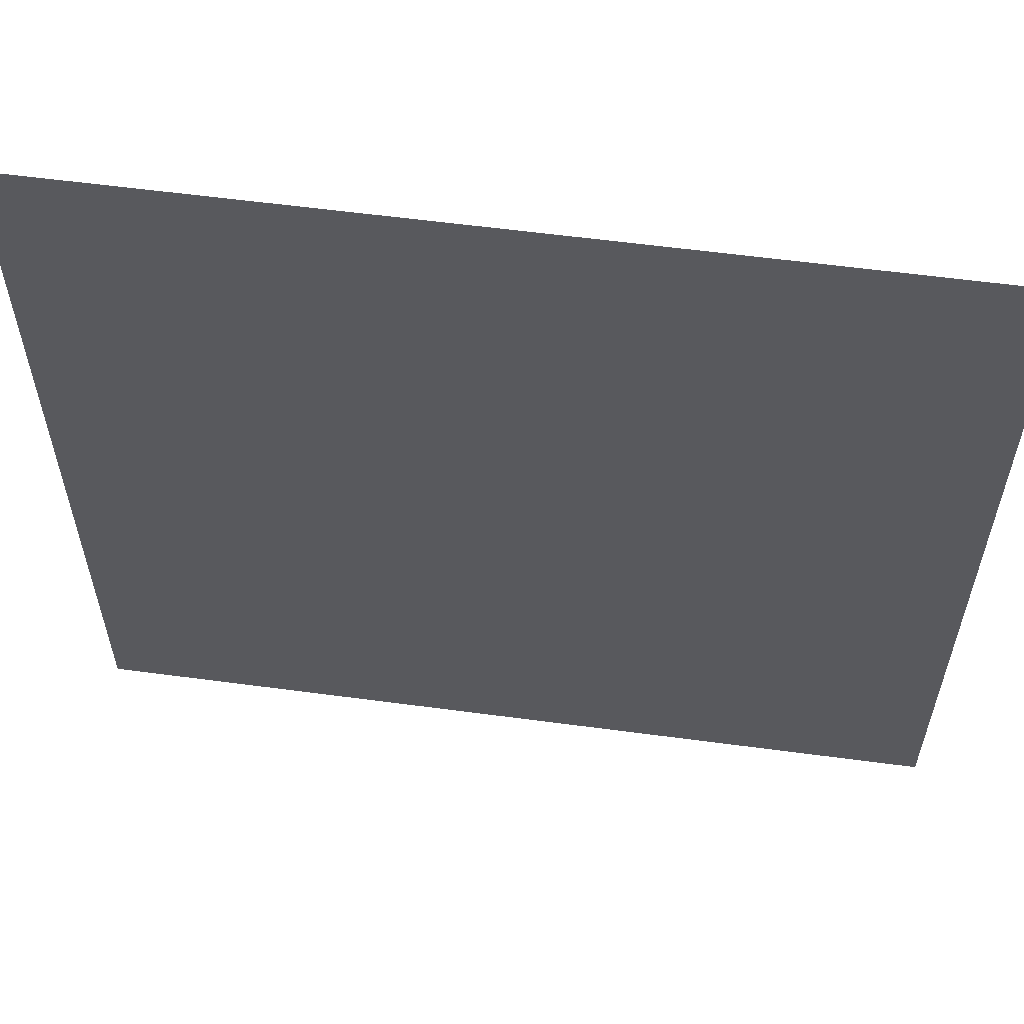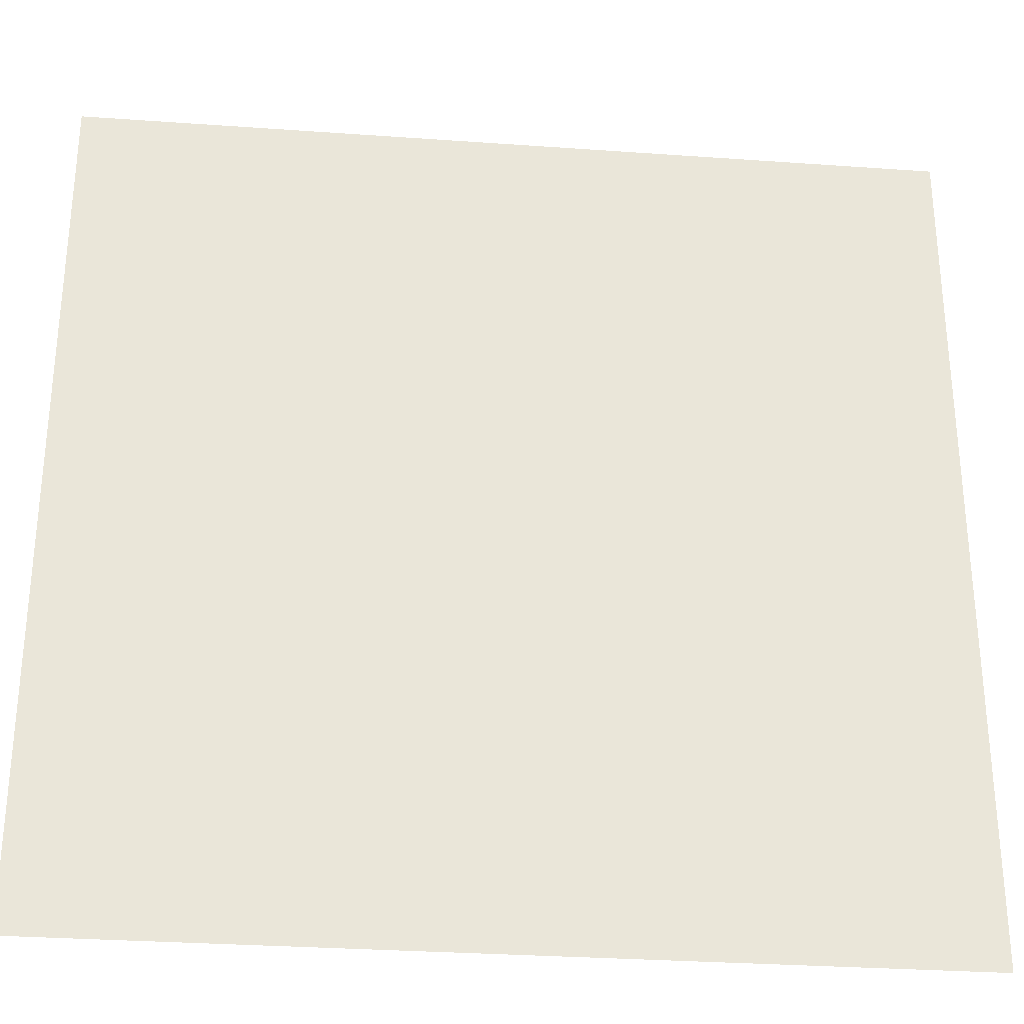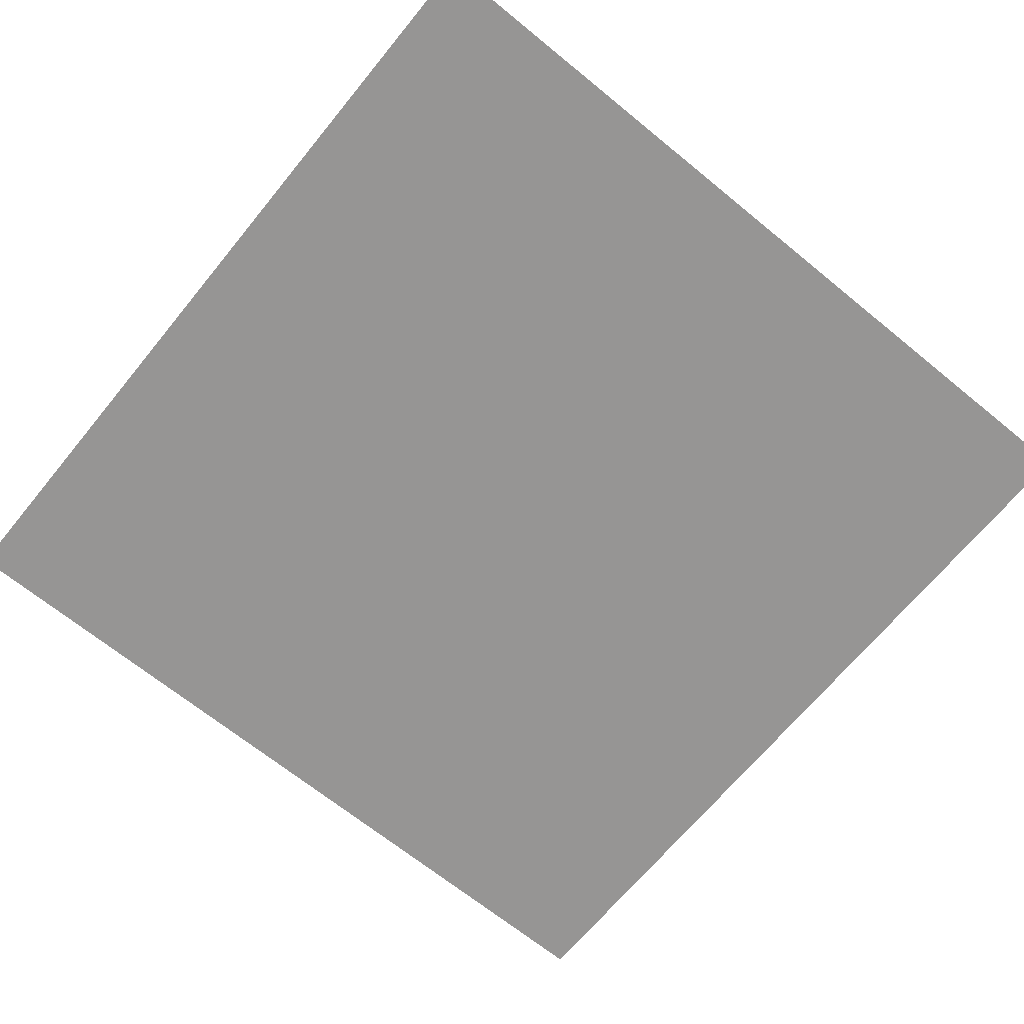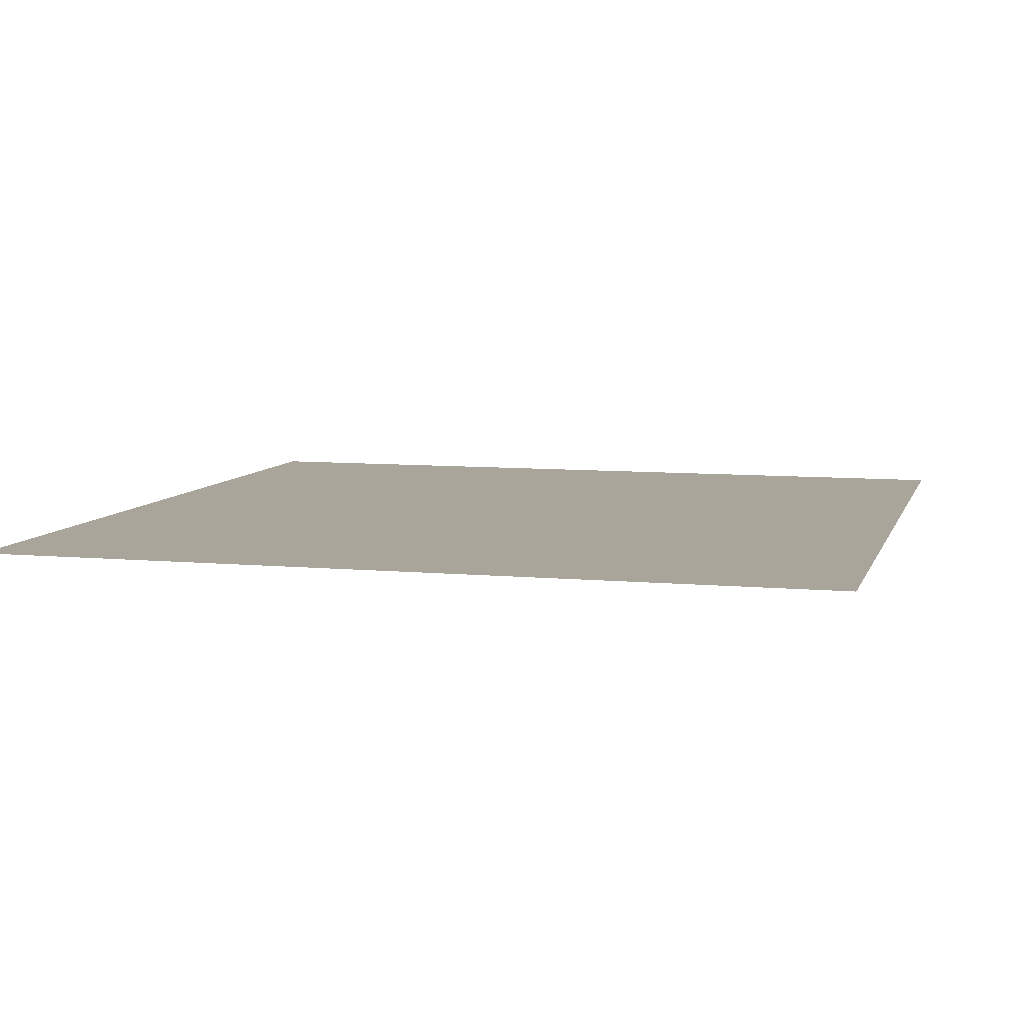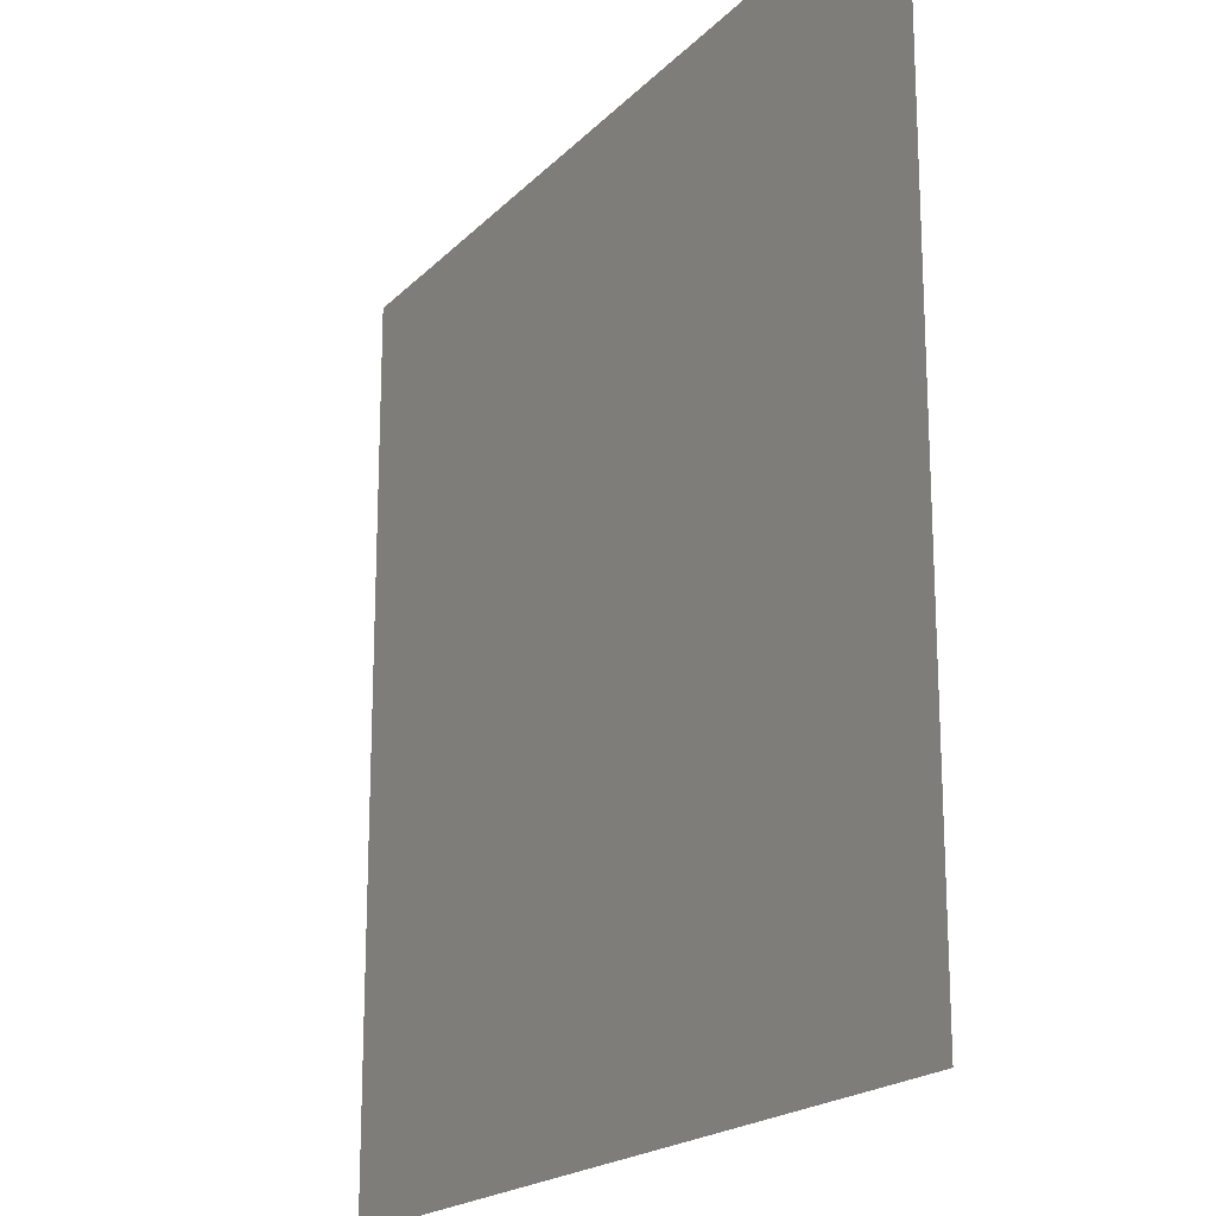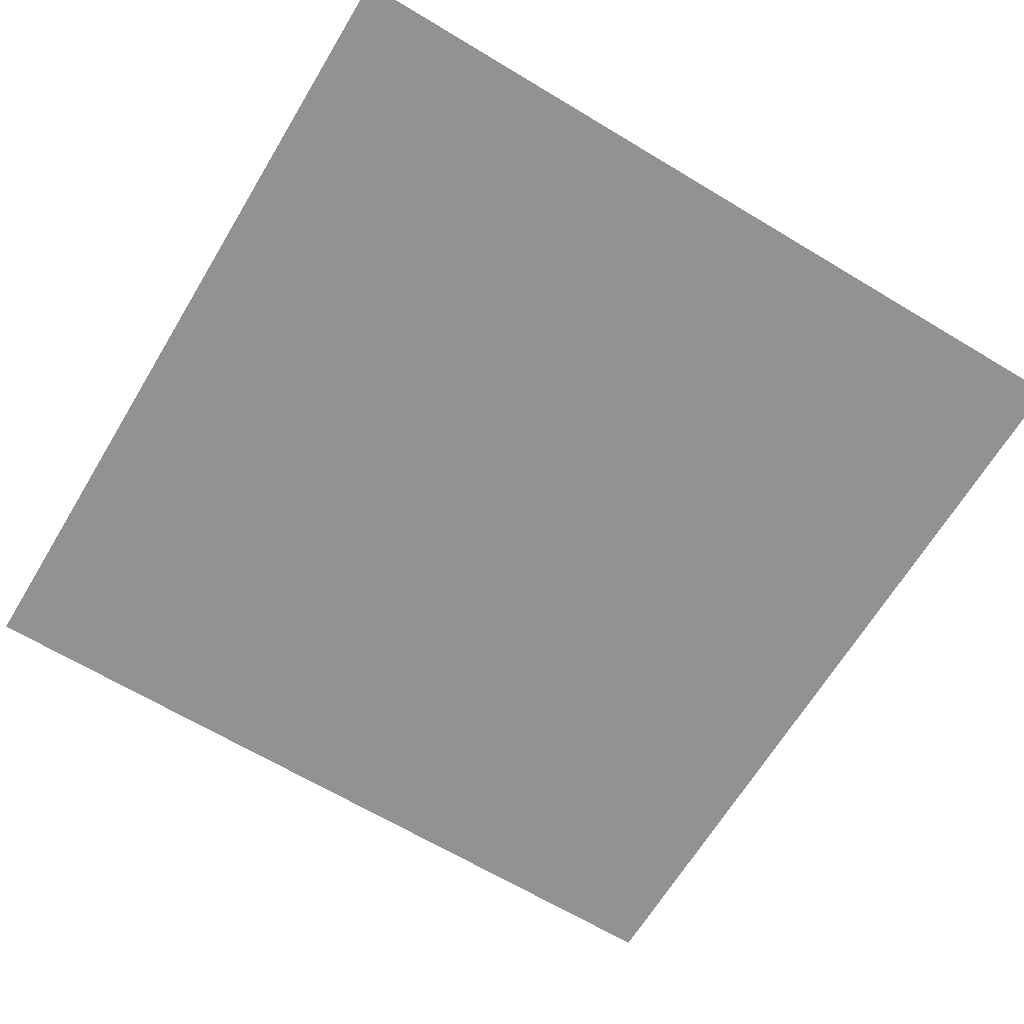
<metadata>
{"format":"obj","ext":"obj","renderer":"f3d","projection":"perspective","resolution":1024,"background":"white","views":[{"elev":59.3,"azim":7.8,"up":"+Y"},{"elev":-30.4,"azim":174.1,"up":"+Y"},{"elev":-67.6,"azim":-39.3,"up":"+Z"},{"elev":7.7,"azim":104.9,"up":"+Z"},{"elev":-19.3,"azim":60.5,"up":"+Y"},{"elev":-66.2,"azim":-31.1,"up":"+Z"}]}
</metadata>
<code>
o plane
v 1 1 -1.1
v -1 1 -1.1
v -1 -1 -1.1
v 1 -1 -1.1
f 1 2 3
f 1 3 4

</code>
